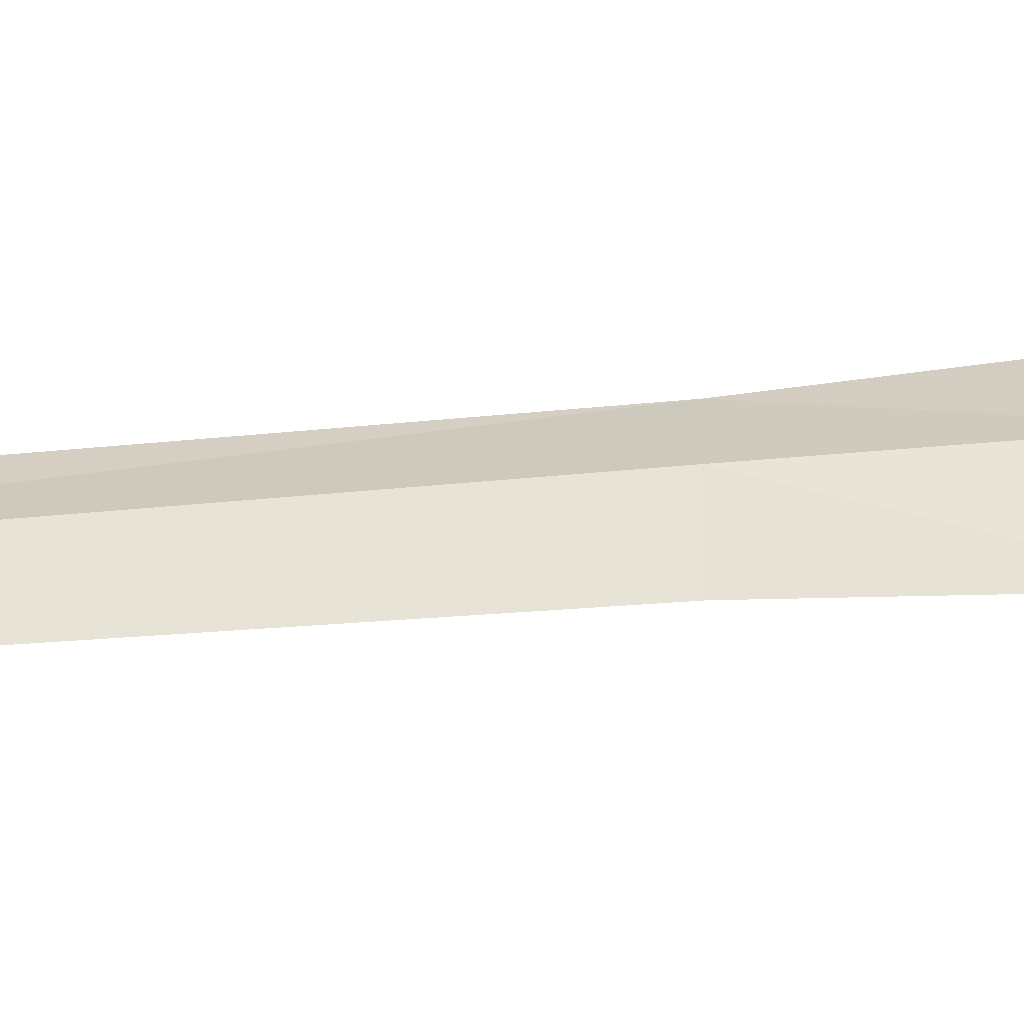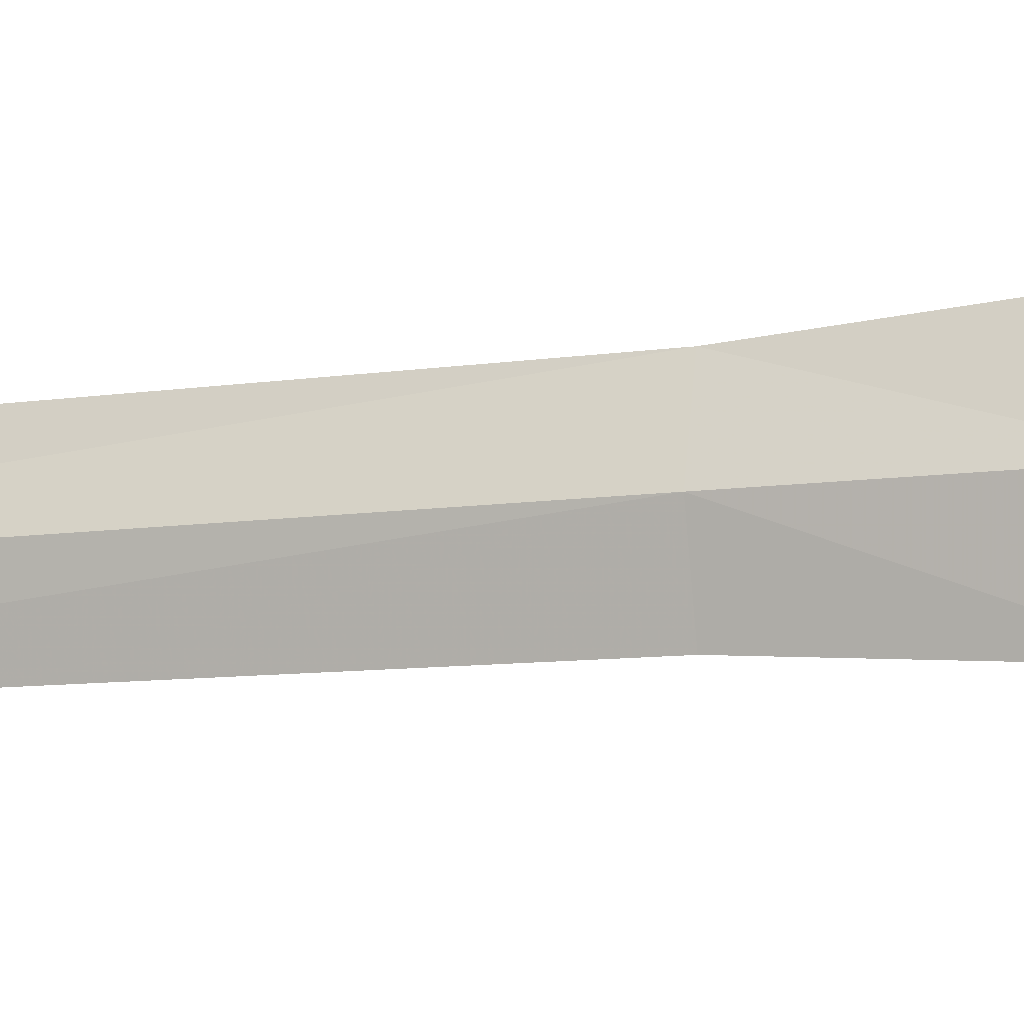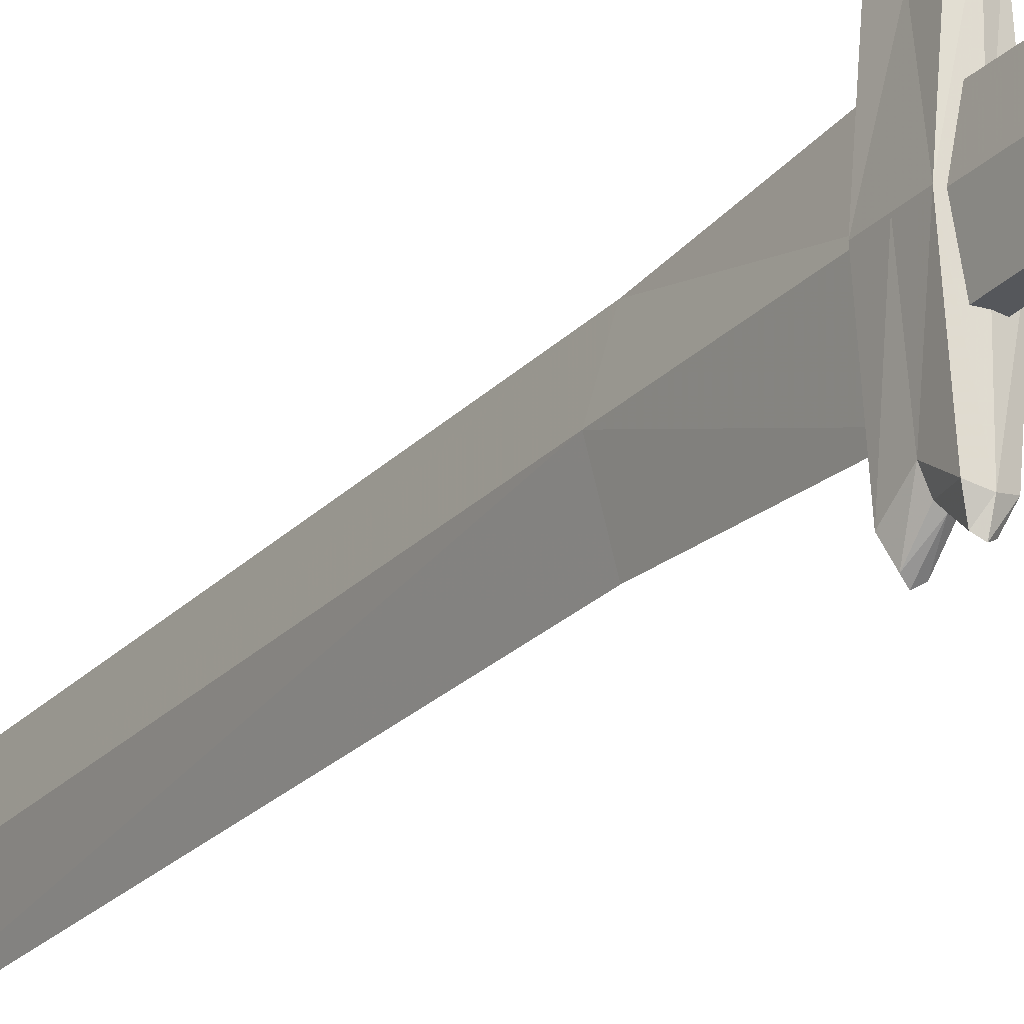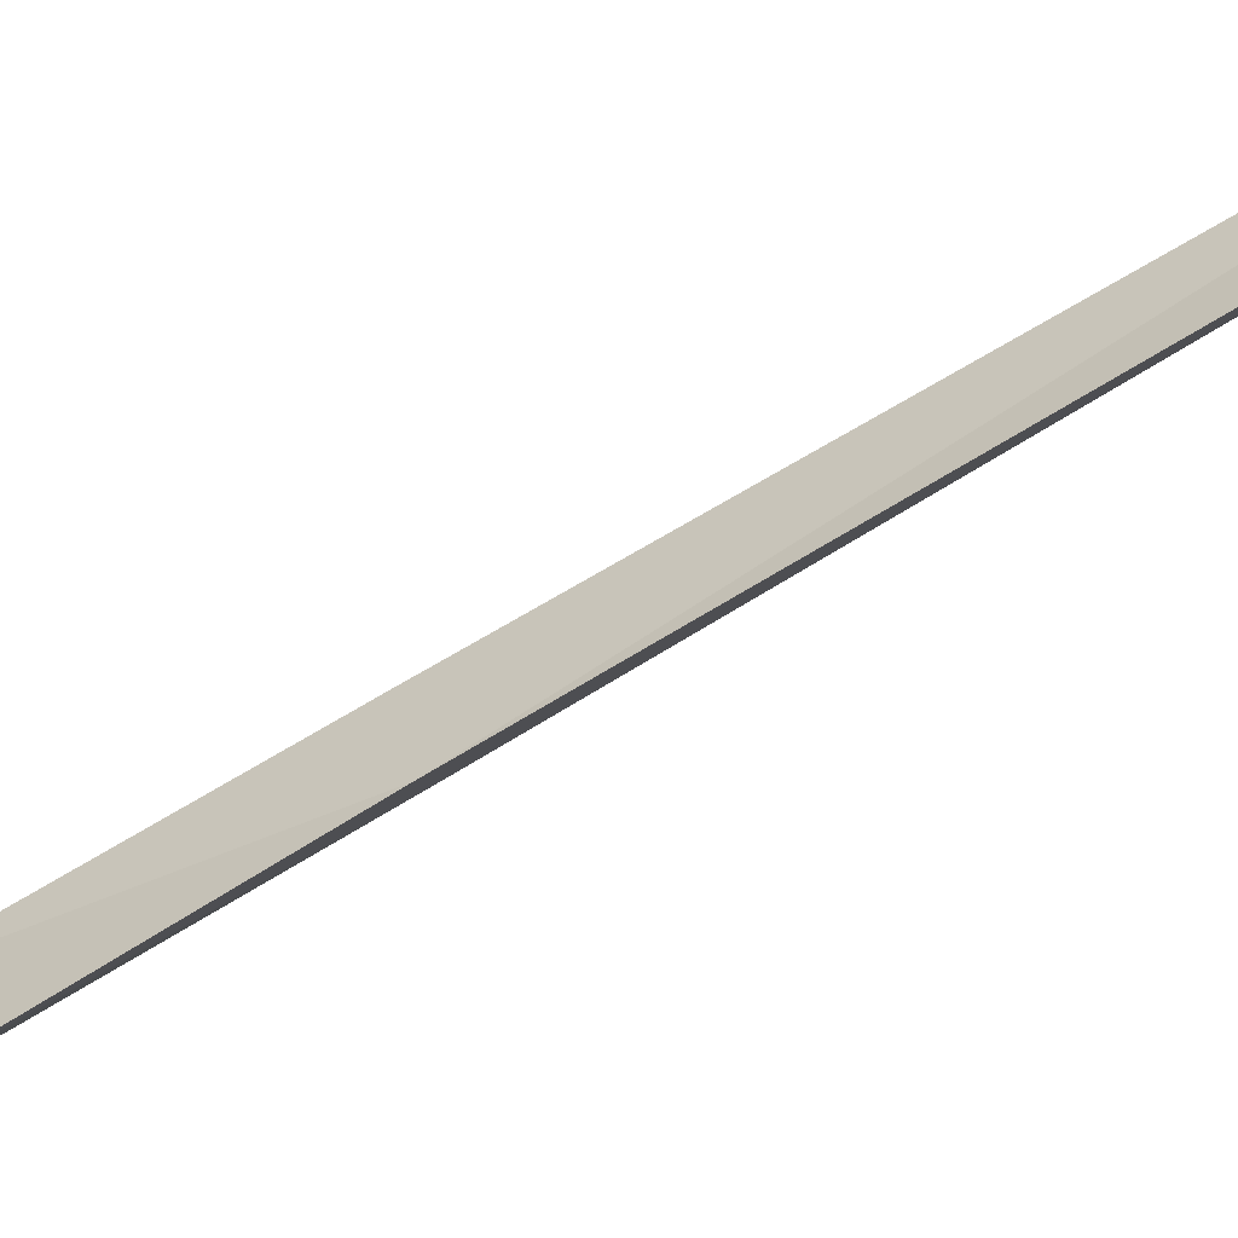
<metadata>
{"format":"obj","ext":"obj","renderer":"f3d","projection":"perspective","resolution":1024,"background":"white","views":[{"elev":-49.8,"azim":95.4,"up":"+Y"},{"elev":-11.3,"azim":108.3,"up":"+Y"},{"elev":-25.7,"azim":146.8,"up":"+Y"},{"elev":-76.5,"azim":-59.5,"up":"+Y"}]}
</metadata>
<code>
g Sword
v -6.612 0 88.53
v -3.878 -34.12 88.53
v 3.878 -34.12 88.53
v 6.612 0 88.53
v 3.878 34.12 88.53
v -3.878 34.12 88.53
v -6.612 0 72.94
v -3.878 34.12 72.94
v 3.878 34.12 72.94
v 6.612 0 72.94
v 3.878 -34.12 72.94
v -3.878 -34.12 72.94
v 1.854 -39.14 87
v 1.854 -39.14 74.48
v -1.854 -39.14 87
v -1.854 -39.14 74.48
v -1.854 39.14 87
v -1.854 39.14 74.48
v 1.854 39.14 87
v 1.854 39.14 74.48
v -5.094 0 142.8
v -5.336 0 83.78
v -1.1e-05 -22.61 83.78
v -2.6e-05 -17.97 142.8
v -5.4e-05 -15.87 321.1
v -3.563 0 321.1
v 5.336 0 83.78
v 5.094 0 142.8
v 3.563 0 321.1
v -1.1e-05 22.61 83.78
v -2.6e-05 17.97 142.8
v -5.4e-05 15.87 321.1
v 2.641 13.83 85.86
v 2.153 11.28 -62.72
v -2.153 11.28 -62.72
v -2.641 13.83 85.86
v 2.153 -11.28 -62.72
v 2.641 -13.83 85.86
v -2.641 -13.83 85.86
v -2.153 -11.28 -62.72
v 4.097 0 -62.72
v 5.026 0 85.86
v -5.026 0 85.86
v -4.097 0 -62.72
v 2.846 -13.7 -67.3
v 7.009 0 -67.3
v -2.846 -13.7 -67.3
v -7.009 0 -67.3
v -2.846 13.7 -67.3
v 2.846 13.7 -67.3
v 2.846 -10.31 -88.82
v 7.009 0 -88.82
v -2.846 -10.31 -88.82
v -7.009 0 -88.82
v -2.846 10.31 -88.82
v 2.846 10.31 -88.82
v -7.1e-05 0 421.9
v -2e-05 0 89.52
v -2e-05 -35.18 89.52
v -2e-05 35.18 89.52
v -1.6e-05 0 71.96
v -1.6e-05 35.18 71.96
v -1.6e-05 -35.18 71.96
v -1.9e-05 -40.35 87.79
v -1.6e-05 -40.35 73.69
v -2e-05 40.35 87.79
v -1.6e-05 40.35 73.69
v -6.612 0 80.65
v -3.878 -28.83 80.65
v 3.878 -28.83 80.65
v 6.612 0 80.65
v 3.878 28.83 80.65
v -3.878 28.83 80.65
v 1.854 -33.07 80.65
v -1.854 -33.07 80.65
v -1.854 33.07 80.65
v 1.854 33.07 80.65
v -1.8e-05 -34.1 80.65
v -1.8e-05 34.1 80.65
v 1.495 -7.315 -91.83
v 4.449 0 -91.83
v -1.495 -7.315 -91.83
v -4.449 0 -91.83
v -1.495 7.315 -91.83
v 1.495 7.315 -91.83
f 58 1 2 59
f 60 58 4 5
f 61 7 8 62
f 63 61 10 11
f 10 71 70 11
f 72 71 10 9
f 1 68 69 2
f 73 68 1 6
f 70 3 13 74
f 59 2 15 64
f 69 12 16 75
f 63 11 14 65
f 75 16 65 78
f 73 6 17 76
f 60 5 19 66
f 72 9 20 77
f 62 8 18 67
f 77 20 67 79
f 24 21 22 23
f 26 21 24 25
f 28 24 23 27
f 25 24 28 29
f 31 28 27 30
f 29 28 31 32
f 21 31 30 22
f 32 31 21 26
f 36 33 34 35
f 40 37 38 39
f 42 41 34 33
f 37 41 42 38
f 44 43 36 35
f 39 43 44 40
f 37 45 46 41
f 40 47 45 37
f 44 48 47 40
f 35 49 48 44
f 34 50 49 35
f 41 46 50 34
f 45 51 52 46
f 47 53 51 45
f 48 54 53 47
f 83 81 80 82
f 49 55 54 48
f 50 56 55 49
f 46 52 56 50
f 85 81 83 84
f 57 25 29
f 26 57 32
f 59 3 4 58
f 60 6 1 58
f 62 9 10 61
f 63 12 7 61
f 64 13 3 59
f 65 16 12 63
f 78 74 13 64
f 66 17 6 60
f 67 20 9 62
f 79 76 17 66
f 71 4 3 70
f 72 5 4 71
f 68 7 12 69
f 73 8 7 68
f 74 14 11 70
f 75 15 2 69
f 78 64 15 75
f 76 18 8 73
f 77 19 5 72
f 79 66 19 77
f 78 65 14 74
f 79 67 18 76
f 57 29 32
f 57 26 25
f 54 83 82 53
f 51 80 81 52
f 53 82 80 51
f 56 85 84 55
f 52 81 85 56
f 55 84 83 54

</code>
